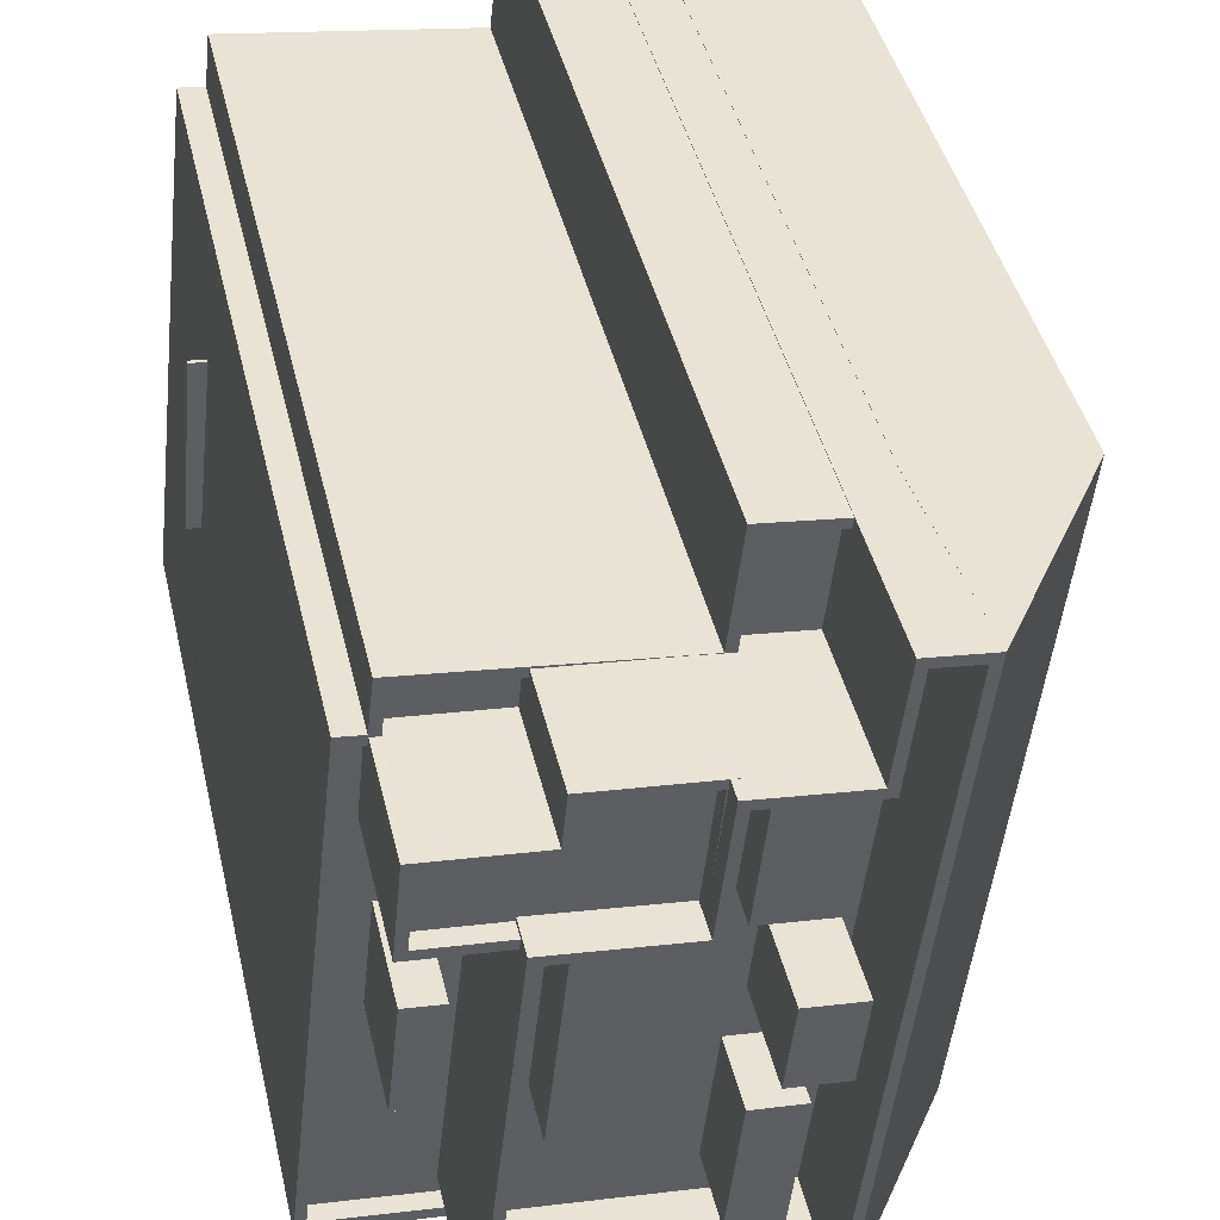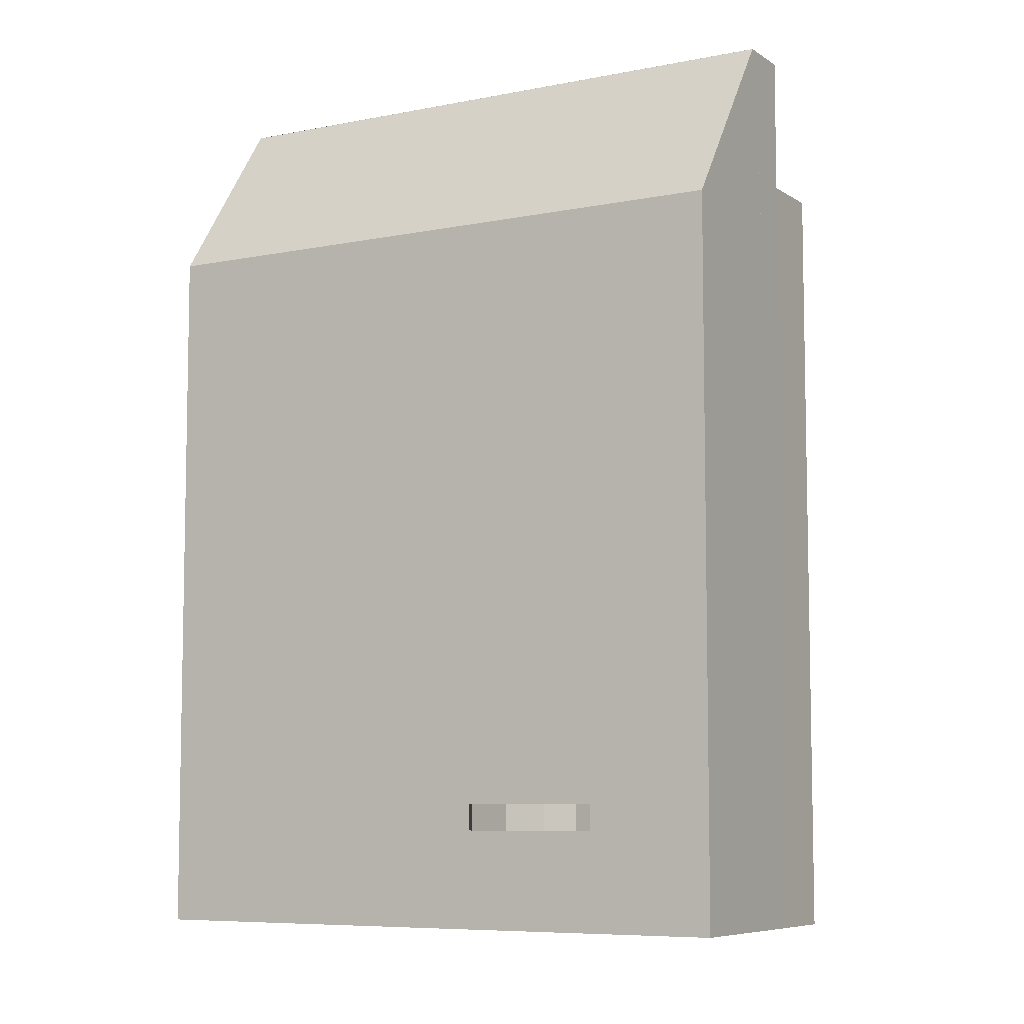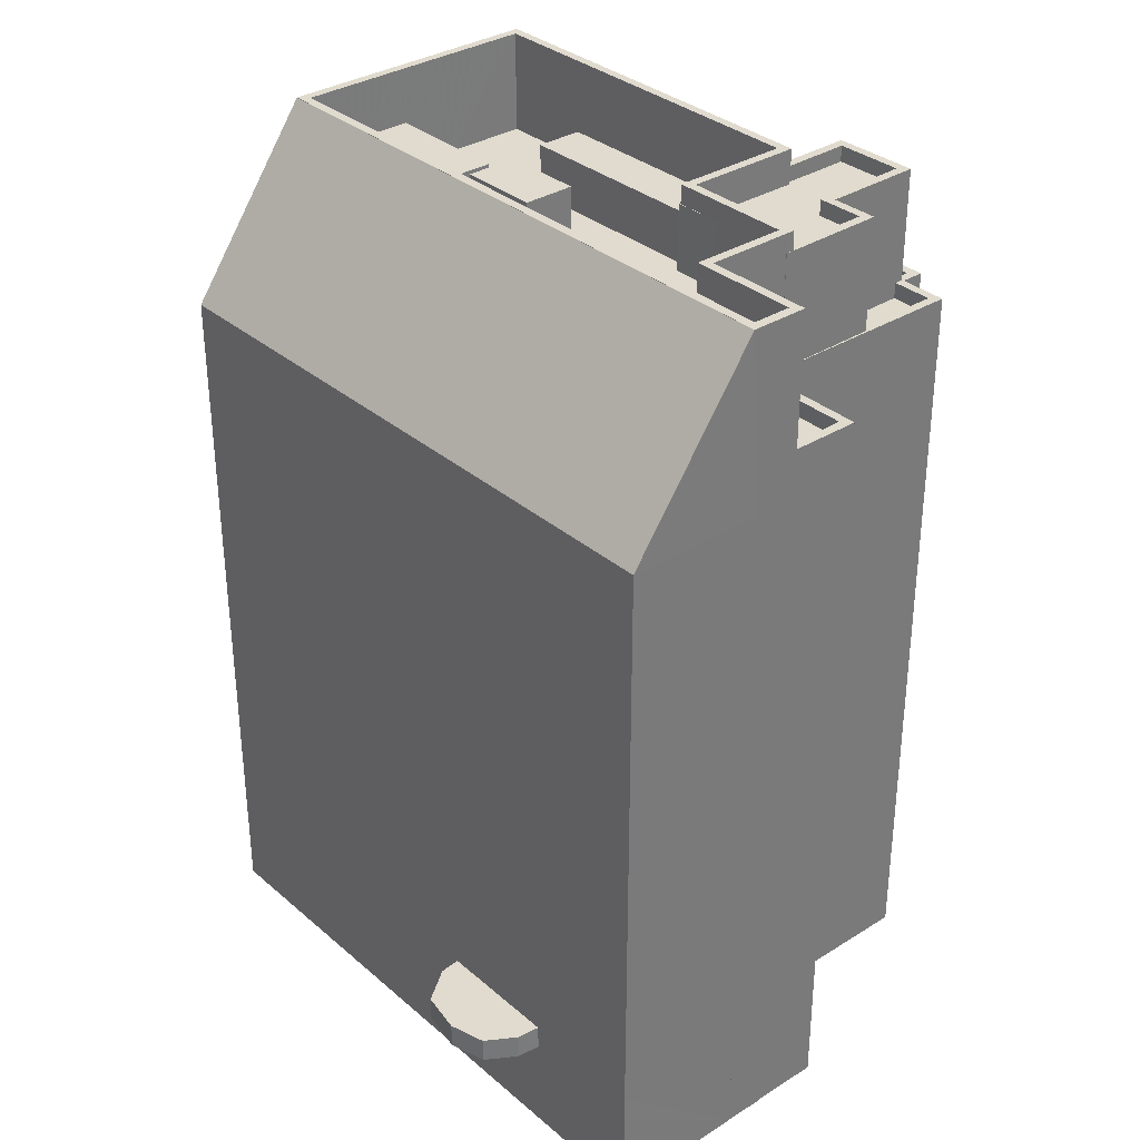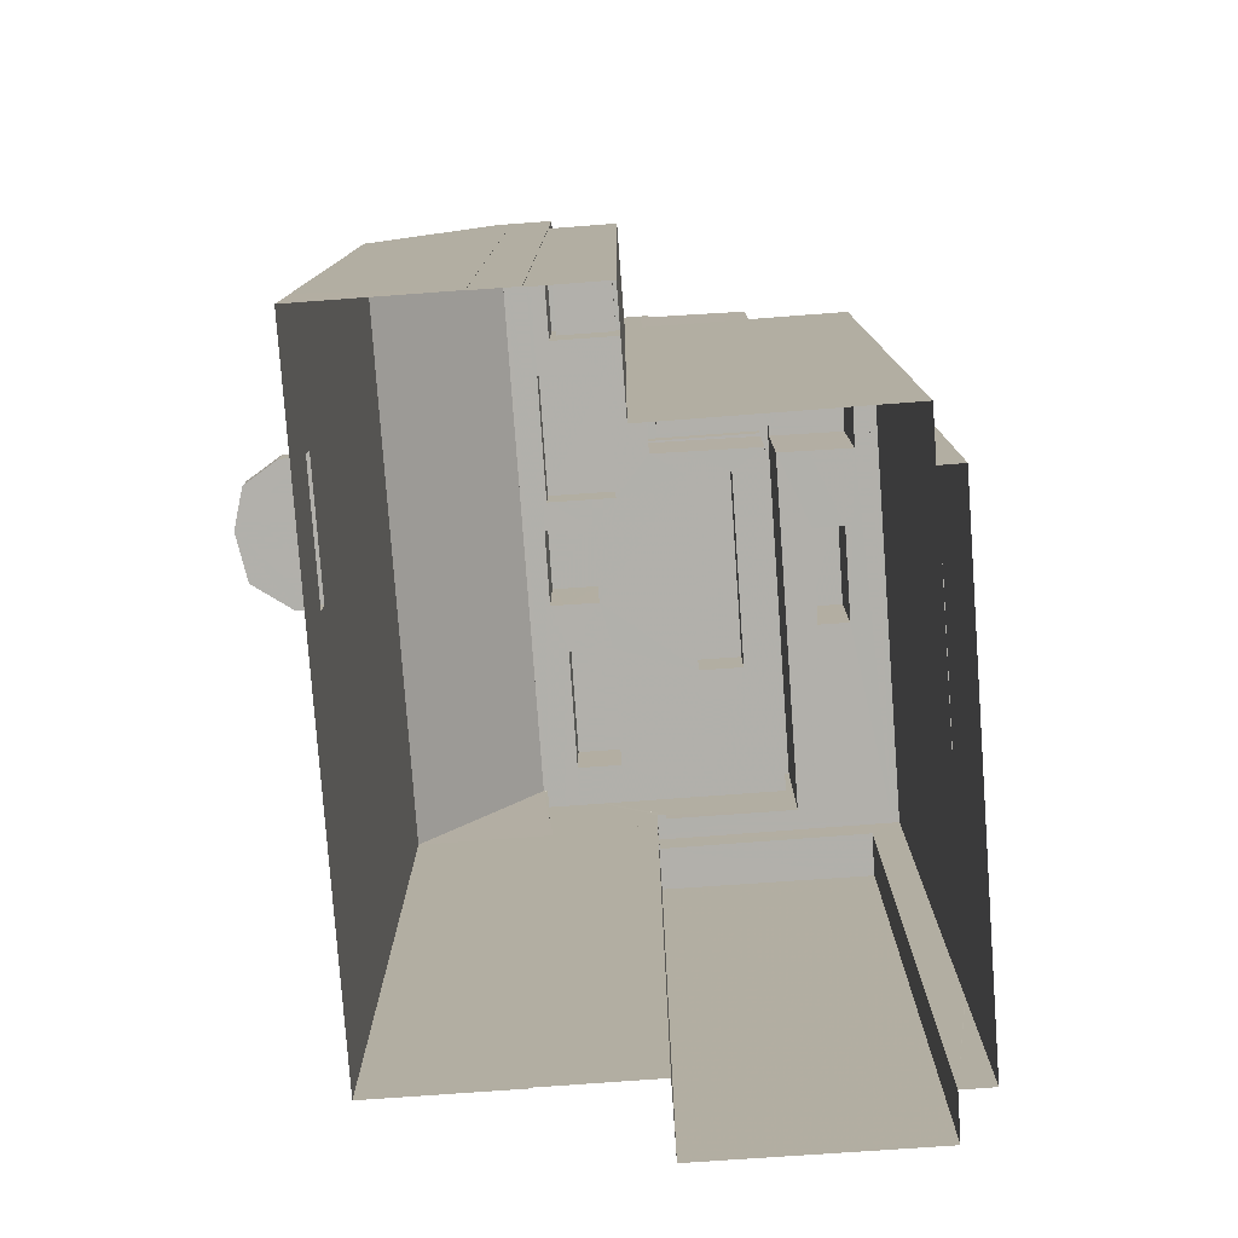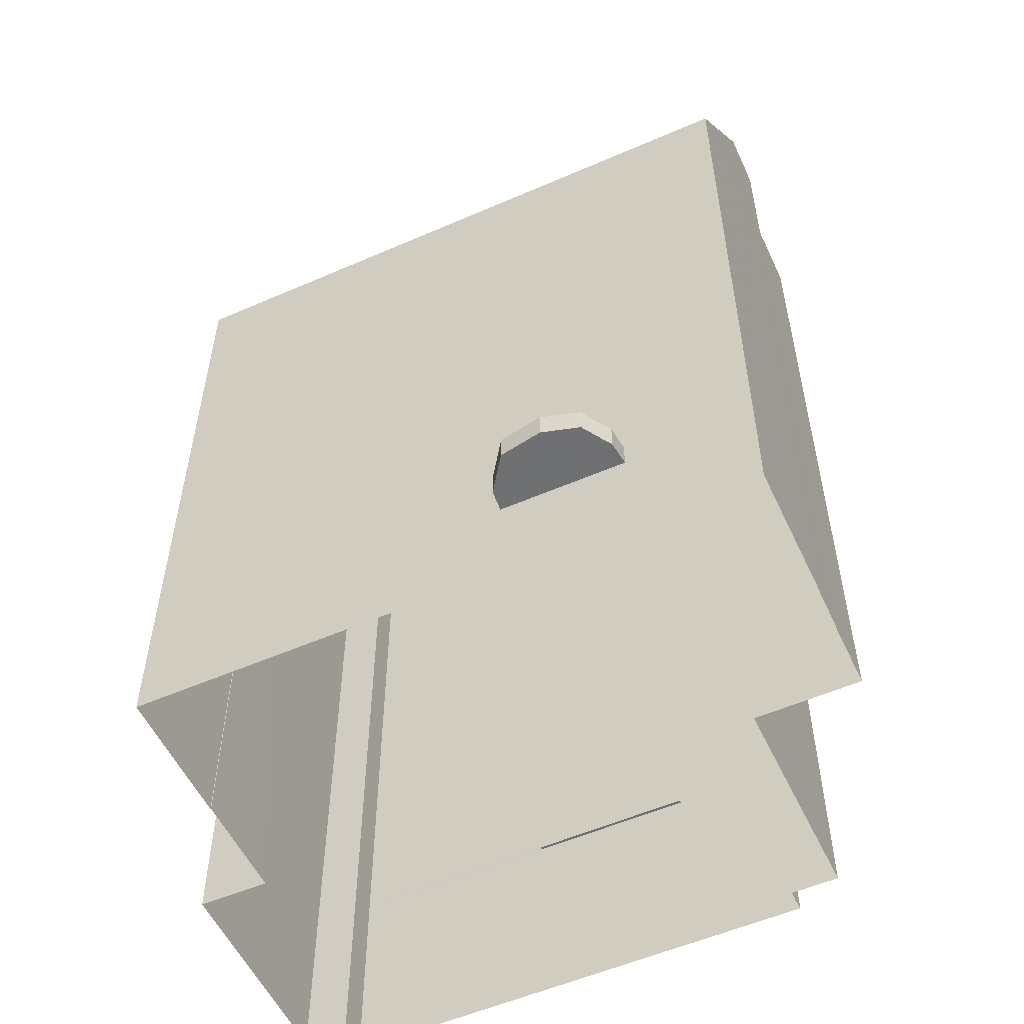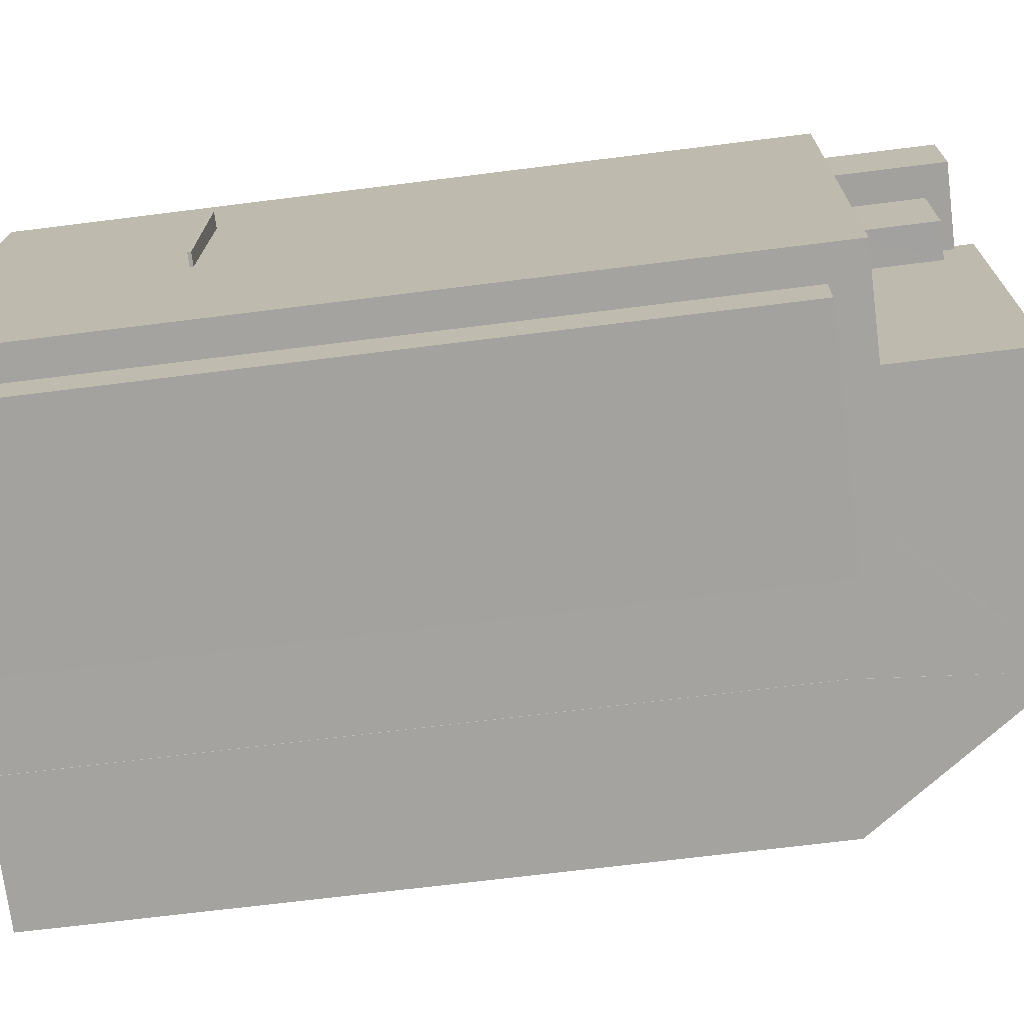
<metadata>
{"format":"obj","ext":"obj","renderer":"f3d","projection":"perspective","resolution":1024,"background":"white","views":[{"elev":42.2,"azim":-12.9,"up":"+Y"},{"elev":-7.3,"azim":113.7,"up":"+Z"},{"elev":33.4,"azim":132.9,"up":"+Z"},{"elev":-78.5,"azim":177.8,"up":"+Z"},{"elev":-54.8,"azim":108.4,"up":"+Z"},{"elev":-66.6,"azim":-82.7,"up":"+Y"}]}
</metadata>
<code>
v -6980 -3.781e+04 10.48
v -6980 -3.78e+04 10.48
v -6980 -3.78e+04 10.33
v -6980 -3.781e+04 10.33
v -6979 -3.78e+04 10.48
v -6979 -3.78e+04 10.33
v -6980 -3.781e+04 10.48
v -6980 -3.781e+04 10.33
v -6981 -3.782e+04 1.289
v -6981 -3.782e+04 10.33
v -6979 -3.78e+04 1.29
v -6981 -3.782e+04 10.48
v -6981 -3.782e+04 34.4
v -6979 -3.78e+04 34.4
v -6964 -3.779e+04 34.4
v -6967 -3.779e+04 1.286
v -6967 -3.779e+04 34.4
v -6964 -3.779e+04 1.285
v -6978 -3.78e+04 34.4
v -6978 -3.78e+04 1.289
v -6977 -3.78e+04 34.4
v -6977 -3.78e+04 1.289
v -6967 -3.78e+04 34.4
v -6967 -3.78e+04 1.286
v -6970 -3.782e+04 32.9
v -6970 -3.782e+04 34.39
v -6980 -3.782e+04 32.9
v -6980 -3.782e+04 1.288
v -6970 -3.782e+04 32.9
v -6970 -3.782e+04 34.4
v -6981 -3.782e+04 34.4
v -6981 -3.782e+04 33.7
v -6978 -3.78e+04 33.7
v -6978 -3.78e+04 34.4
v -6978 -3.78e+04 34.4
v -6978 -3.78e+04 33.7
v -6967 -3.78e+04 34.4
v -6967 -3.779e+04 33.7
v -6967 -3.779e+04 34.4
v -6967 -3.78e+04 33.7
v -6964 -3.779e+04 34.4
v -6964 -3.779e+04 33.7
v -6970 -3.782e+04 33.7
v -6970 -3.782e+04 33.7
v -6970 -3.782e+04 34.4
v -6970 -3.782e+04 34.4
v -6978 -3.782e+04 33.7
v -6977 -3.78e+04 34.4
v -6977 -3.78e+04 33.7
v -6977 -3.78e+04 34.4
v -6977 -3.78e+04 33.7
v -6973 -3.78e+04 34.4
v -6973 -3.78e+04 33.7
v -6956 -3.78e+04 5.538
v -6956 -3.78e+04 6.637
v -6956 -3.78e+04 5.537
v -6956 -3.78e+04 6.638
v -6954 -3.78e+04 6.637
v -6954 -3.78e+04 5.537
v -6954 -3.78e+04 6.637
v -6954 -3.78e+04 5.537
v -6955 -3.78e+04 6.637
v -6955 -3.78e+04 5.537
v -6956 -3.78e+04 6.637
v -6956 -3.78e+04 5.537
v -6957 -3.78e+04 5.537
v -6957 -3.78e+04 6.637
v -6956 -3.779e+04 32.37
v -6959 -3.782e+04 32.37
v -6956 -3.779e+04 6.638
v -6956 -3.779e+04 1.283
v -6956 -3.779e+04 5.538
v -6959 -3.782e+04 1.281
v -6964 -3.782e+04 40.17
v -6965 -3.782e+04 32.38
v -6965 -3.782e+04 32.37
v -6965 -3.782e+04 32.37
v -6961 -3.779e+04 40.17
v -6962 -3.779e+04 32.37
v -6962 -3.779e+04 32.37
v -6965 -3.782e+04 1.283
v -6962 -3.779e+04 1.285
v -6962 -3.779e+04 1.285
v -6965 -3.782e+04 1.283
v -6961 -3.779e+04 40.18
v -6964 -3.779e+04 40.18
v -6964 -3.779e+04 1.285
v -6964 -3.78e+04 33.7
v -6964 -3.78e+04 40.18
v -6976 -3.782e+04 40.18
v -6976 -3.782e+04 33.7
v -6964 -3.782e+04 40.18
v -6970 -3.782e+04 1.285
v -6970 -3.782e+04 32.9
v -6968 -3.78e+04 34.4
v -6968 -3.78e+04 39.35
v -6968 -3.78e+04 39.35
v -6968 -3.78e+04 40.18
v -6974 -3.78e+04 38.65
v -6974 -3.78e+04 40.18
v -6969 -3.78e+04 40.18
v -6969 -3.78e+04 38.65
v -6969 -3.78e+04 38.65
v -6969 -3.78e+04 39.35
v -6974 -3.78e+04 33.7
v -6974 -3.78e+04 39.35
v -6974 -3.78e+04 38.65
v -6974 -3.78e+04 39.35
v -6976 -3.782e+04 35.68
v -6974 -3.78e+04 39.35
v -6976 -3.782e+04 40.18
v -6974 -3.78e+04 40.18
v -6974 -3.78e+04 35.68
v -6974 -3.78e+04 39.35
v -6969 -3.78e+04 40.18
v -6969 -3.78e+04 39.35
v -6968 -3.78e+04 39.35
v -6968 -3.78e+04 40.18
v -6968 -3.78e+04 35.68
v -6968 -3.78e+04 35.68
v -6964 -3.78e+04 40.18
v -6964 -3.78e+04 35.68
v -6963 -3.779e+04 35.68
v -6963 -3.779e+04 40.18
v -6963 -3.779e+04 35.68
v -6963 -3.779e+04 35.68
v -6962 -3.779e+04 40.18
v -6962 -3.779e+04 35.68
v -6965 -3.782e+04 40.18
v -6965 -3.782e+04 35.68
v -6965 -3.782e+04 35.68
v -6972 -3.782e+04 35.68
v -6966 -3.782e+04 35.68
v -6970 -3.782e+04 32.9
v -6980 -3.782e+04 1.288
v -6970 -3.782e+04 1.285
v -6980 -3.782e+04 32.9
v -6966 -3.782e+04 38.65
v -6968 -3.782e+04 35.68
v -6966 -3.782e+04 35.68
v -6968 -3.782e+04 38.65
v -6967 -3.781e+04 35.68
v -6967 -3.781e+04 38.65
v -6965 -3.781e+04 38.65
v -6965 -3.781e+04 35.68
v -6967 -3.78e+04 35.68
v -6964 -3.78e+04 35.68
v -6964 -3.78e+04 37.62
v -6967 -3.78e+04 37.63
v -6967 -3.78e+04 35.68
v -6967 -3.78e+04 37.63
v -6964 -3.78e+04 37.62
v -6964 -3.78e+04 35.68
v -6964 -3.781e+04 35.68
v -6964 -3.781e+04 39.76
v -6965 -3.781e+04 35.68
v -6967 -3.781e+04 39.76
v -6967 -3.781e+04 35.68
v -6966 -3.781e+04 35.68
v -6966 -3.781e+04 39.77
v -6964 -3.781e+04 35.68
v -6964 -3.781e+04 39.76
v -6964 -3.781e+04 35.68
v -6973 -3.781e+04 35.68
v -6971 -3.781e+04 37.96
v -6973 -3.781e+04 37.96
v -6971 -3.781e+04 35.68
v -6973 -3.78e+04 35.68
v -6973 -3.78e+04 37.96
v -6970 -3.78e+04 37.96
v -6970 -3.78e+04 35.68
v -6977 -3.781e+04 37.96
v -6978 -3.781e+04 37.96
v -6978 -3.781e+04 33.7
v -6977 -3.781e+04 33.7
v -6978 -3.781e+04 37.96
v -6978 -3.781e+04 33.7
v -6976 -3.781e+04 37.96
v -6976 -3.781e+04 33.7
v -6977 -3.78e+04 39.35
v -6977 -3.78e+04 38.65
v -6977 -3.78e+04 38.65
v -6977 -3.78e+04 39.35
v -6973 -3.78e+04 39.35
v -6973 -3.78e+04 38.65
v -6973 -3.78e+04 38.65
v -6973 -3.78e+04 39.35
v -6969 -3.78e+04 39.35
v -6969 -3.78e+04 38.65
v -6973 -3.78e+04 33.7
v -6973 -3.78e+04 39.35
v -6977 -3.78e+04 39.35
v -6977 -3.78e+04 34.4
v -6973 -3.78e+04 34.4
v -6973 -3.78e+04 39.35
v -6968 -3.78e+04 39.35
v -6968 -3.78e+04 34.4
v -6969 -3.78e+04 39.35
v -6969 -3.78e+04 35.68
v -6978 -3.78e+04 39.35
v -6976 -3.78e+04 33.7
v -6978 -3.78e+04 33.7
v -6970 -3.78e+04 35.68
f 20 22 24
f 11 20 9
f 16 18 24
f 82 71 83
f 28 9 20
f 28 136 135
f 71 73 24
f 87 83 18
f 73 81 84
f 93 136 28
f 24 84 93
f 24 93 20
f 18 83 24
f 83 71 24
f 93 28 20
f 73 84 24
f 1 2 3
f 4 1 3
f 5 3 2
f 5 6 3
f 7 1 4
f 8 7 4
f 9 10 8
f 9 8 11
f 12 13 7
f 5 14 11
f 7 13 14
f 8 6 11
f 5 7 14
f 6 5 11
f 15 16 17
f 15 18 16
f 19 20 11
f 14 19 11
f 19 21 22
f 20 19 22
f 22 23 24
f 22 21 23
f 23 16 24
f 23 17 16
f 25 26 27
f 28 27 12
f 9 28 10
f 26 13 27
f 27 13 12
f 10 28 12
f 29 30 26
f 25 29 26
f 8 10 12
f 7 8 12
f 31 32 33
f 34 31 33
f 35 34 33
f 36 35 33
f 37 38 39
f 37 40 38
f 41 39 38
f 42 41 38
f 43 44 45
f 46 43 45
f 32 31 47
f 47 45 44
f 47 31 45
f 48 49 50
f 48 51 49
f 52 50 49
f 53 52 49
f 54 55 56
f 54 57 55
f 56 58 59
f 56 55 58
f 59 60 61
f 59 58 60
f 60 62 63
f 61 60 63
f 62 64 65
f 63 62 65
f 66 65 64
f 67 66 64
f 68 69 67
f 70 68 57
f 54 71 72
f 73 67 69
f 66 73 71
f 57 68 67
f 66 71 54
f 67 73 66
f 74 75 76
f 77 76 75
f 74 76 69
f 78 68 79
f 79 80 78
f 69 81 73
f 69 76 81
f 80 79 82
f 83 80 82
f 84 81 76
f 77 84 76
f 70 82 79
f 79 68 70
f 72 71 82
f 72 82 70
f 57 72 70
f 57 54 72
f 85 78 86
f 86 80 87
f 87 80 83
f 78 80 86
f 42 88 41
f 18 15 87
f 88 89 41
f 87 15 86
f 41 89 86
f 15 41 86
f 90 91 46
f 92 90 46
f 92 46 74
f 84 77 93
f 77 94 93
f 30 29 94
f 46 91 43
f 74 30 75
f 75 94 77
f 74 46 30
f 30 94 75
f 37 95 96
f 40 37 88
f 97 98 96
f 89 88 37
f 98 89 96
f 89 37 96
f 99 100 101
f 102 99 101
f 103 102 104
f 102 101 104
f 104 98 97
f 104 101 98
f 74 85 92
f 74 78 85
f 105 91 106
f 107 108 99
f 99 108 100
f 91 90 106
f 90 100 106
f 106 100 108
f 109 110 111
f 111 110 112
f 109 113 110
f 112 110 114
f 114 115 112
f 114 116 115
f 115 116 117
f 115 117 118
f 117 119 118
f 117 120 119
f 121 118 119
f 122 121 119
f 121 122 123
f 124 121 123
f 123 125 124
f 125 126 124
f 124 126 127
f 126 128 127
f 129 127 128
f 130 129 128
f 130 131 129
f 111 129 132
f 109 111 132
f 129 131 133
f 132 129 133
f 134 135 136
f 134 137 135
f 28 135 137
f 27 28 137
f 134 136 93
f 94 134 93
f 138 139 140
f 138 141 139
f 142 141 143
f 142 139 141
f 142 143 144
f 145 142 144
f 145 144 138
f 140 145 138
f 146 147 148
f 149 146 148
f 150 146 149
f 151 150 149
f 152 150 151
f 152 153 150
f 148 153 152
f 148 147 153
f 154 155 156
f 155 157 156
f 157 158 156
f 159 157 160
f 159 158 157
f 159 160 161
f 160 162 161
f 162 163 161
f 163 162 155
f 154 163 155
f 164 165 166
f 164 167 165
f 168 164 166
f 169 168 166
f 168 169 170
f 171 168 170
f 165 171 170
f 165 167 171
f 172 173 174
f 175 172 174
f 173 176 177
f 174 173 177
f 177 178 179
f 177 176 178
f 179 172 175
f 179 178 172
f 180 181 182
f 183 180 182
f 184 182 185
f 184 183 182
f 184 185 186
f 187 184 186
f 188 186 189
f 188 187 186
f 104 188 189
f 103 104 189
f 108 181 180
f 108 107 181
f 190 48 191
f 191 48 192
f 190 51 48
f 192 48 193
f 53 190 52
f 194 52 195
f 195 52 191
f 52 190 191
f 196 194 195
f 196 197 194
f 96 95 197
f 196 96 197
f 120 117 198
f 199 120 198
f 106 200 201
f 106 201 105
f 200 202 201
f 199 198 203
f 203 110 113
f 203 198 110
f 36 202 35
f 193 35 192
f 192 35 200
f 35 202 200
f 7 2 1
f 7 5 2
f 88 42 38
f 40 88 38
f 201 179 105
f 44 43 91
f 91 105 175
f 47 91 175
f 105 179 175
f 47 44 91
f 179 201 177
f 47 174 32
f 36 33 202
f 201 202 177
f 174 47 175
f 202 33 32
f 202 174 177
f 202 32 174
f 39 41 15
f 17 39 15
f 30 45 26
f 45 13 26
f 23 21 197
f 17 23 39
f 14 13 31
f 19 14 34
f 50 21 19
f 37 39 23
f 30 46 45
f 23 95 37
f 52 194 50
f 197 21 194
f 23 197 95
f 48 50 19
f 193 34 35
f 48 19 193
f 34 14 31
f 31 13 45
f 193 19 34
f 194 21 50
f 51 53 49
f 51 190 53
f 58 55 60
f 55 57 60
f 62 60 64
f 60 57 67
f 64 60 67
f 74 68 78
f 74 69 68
f 90 111 100
f 100 112 101
f 101 112 115
f 111 112 100
f 133 140 139
f 139 132 133
f 167 132 139
f 147 159 161
f 125 123 122
f 158 145 156
f 158 142 145
f 167 158 171
f 125 122 153
f 167 139 142
f 203 171 199
f 122 150 153
f 119 150 122
f 146 158 159
f 159 147 146
f 199 146 150
f 120 150 119
f 120 199 150
f 167 142 158
f 146 171 158
f 171 146 199
f 161 163 147
f 163 126 153
f 147 163 153
f 126 125 153
f 131 130 154
f 130 128 163
f 154 130 163
f 128 126 163
f 145 154 156
f 154 145 131
f 133 131 140
f 131 145 140
f 109 132 164
f 109 164 113
f 168 203 113
f 132 167 164
f 168 171 203
f 164 168 113
f 118 121 89
f 115 118 101
f 85 86 124
f 127 85 124
f 98 101 118
f 89 121 124
f 89 98 118
f 86 89 124
f 85 129 92
f 85 127 129
f 92 111 90
f 92 129 111
f 94 25 134
f 134 25 137
f 94 29 25
f 137 25 27
f 138 143 141
f 138 144 143
f 148 152 151
f 149 148 151
f 155 160 157
f 155 162 160
f 170 169 166
f 165 170 166
f 176 173 172
f 178 176 172
f 181 99 182
f 181 107 99
f 182 99 185
f 189 186 185
f 189 185 103
f 103 185 102
f 185 99 102
f 106 108 180
f 200 106 180
f 96 196 97
f 104 97 188
f 200 180 192
f 196 195 97
f 183 184 191
f 97 187 188
f 187 191 184
f 180 183 192
f 183 191 192
f 191 187 195
f 97 195 187
f 116 110 198
f 198 117 116
f 114 110 116
f 8 4 3
f 6 8 3
f 63 65 61
f 65 66 61
f 59 61 56
f 61 66 54
f 61 54 56

</code>
